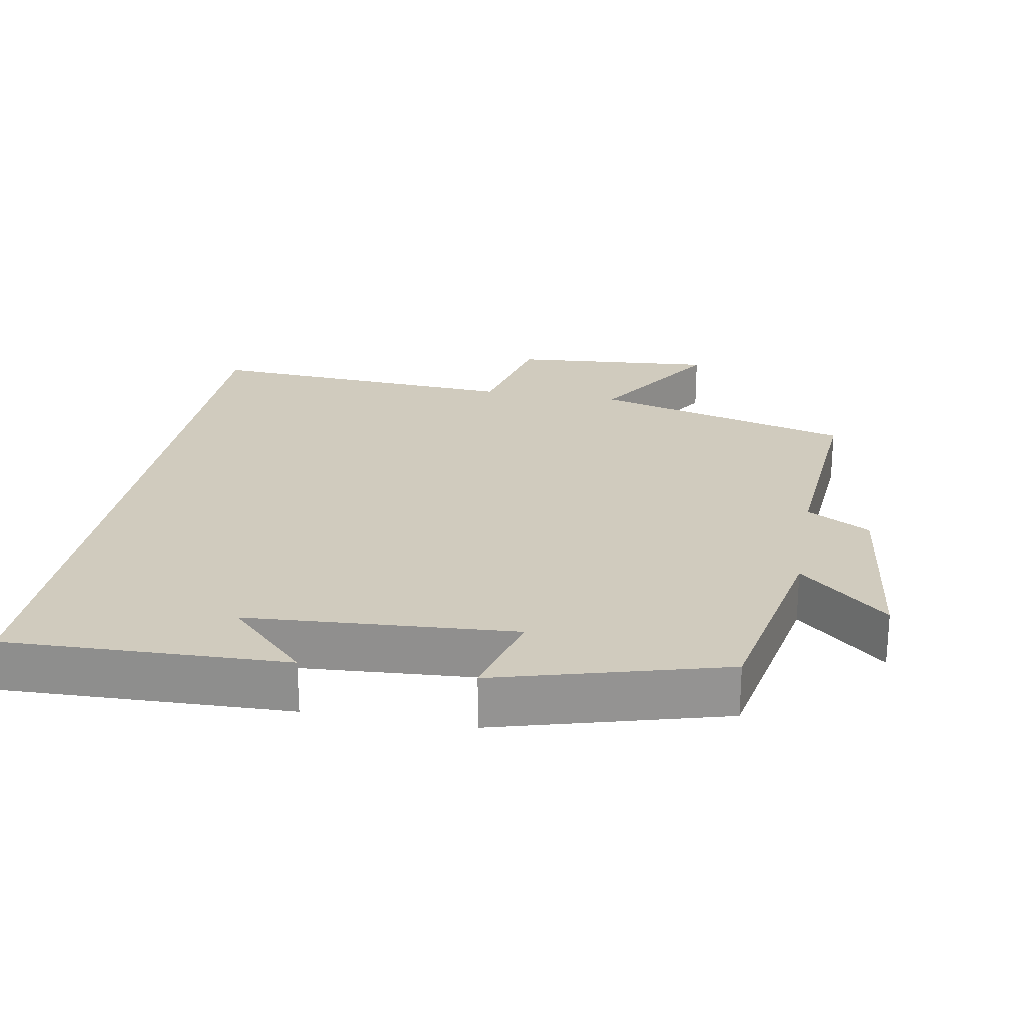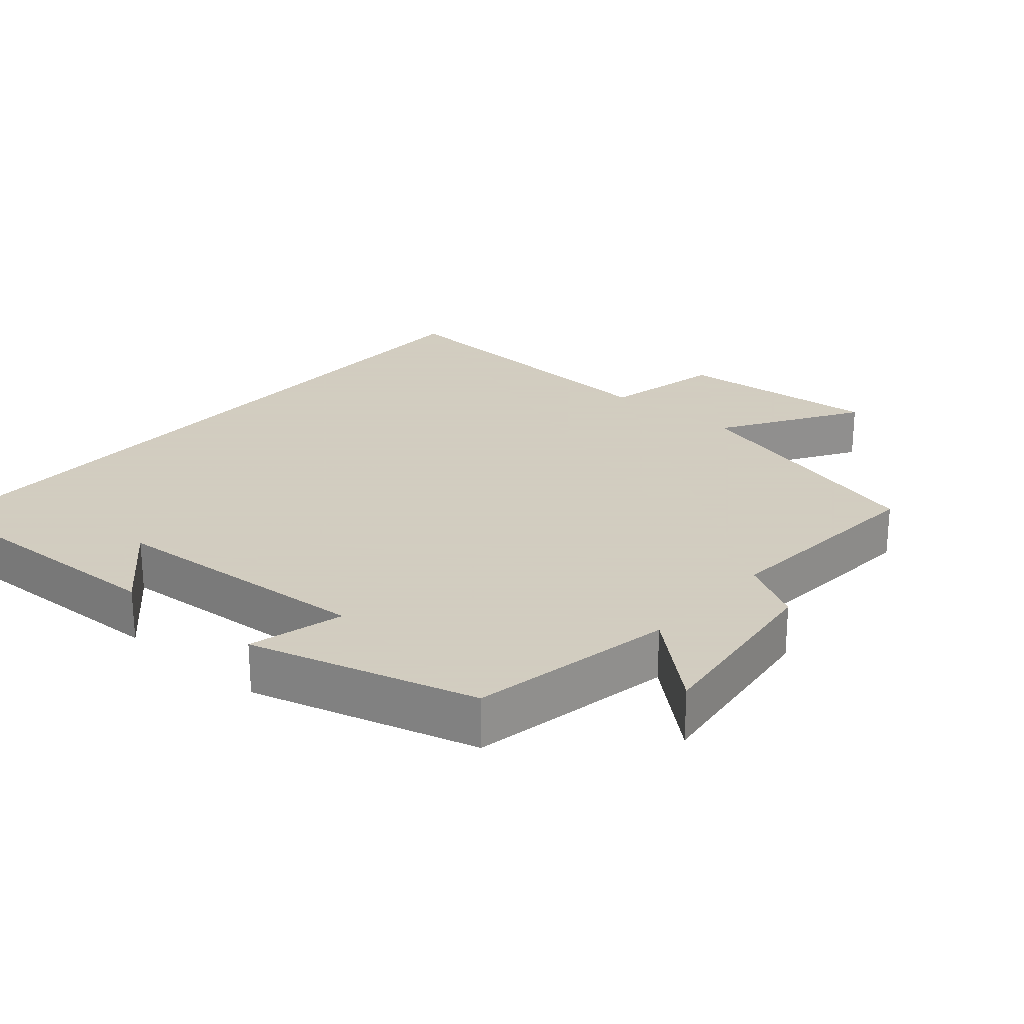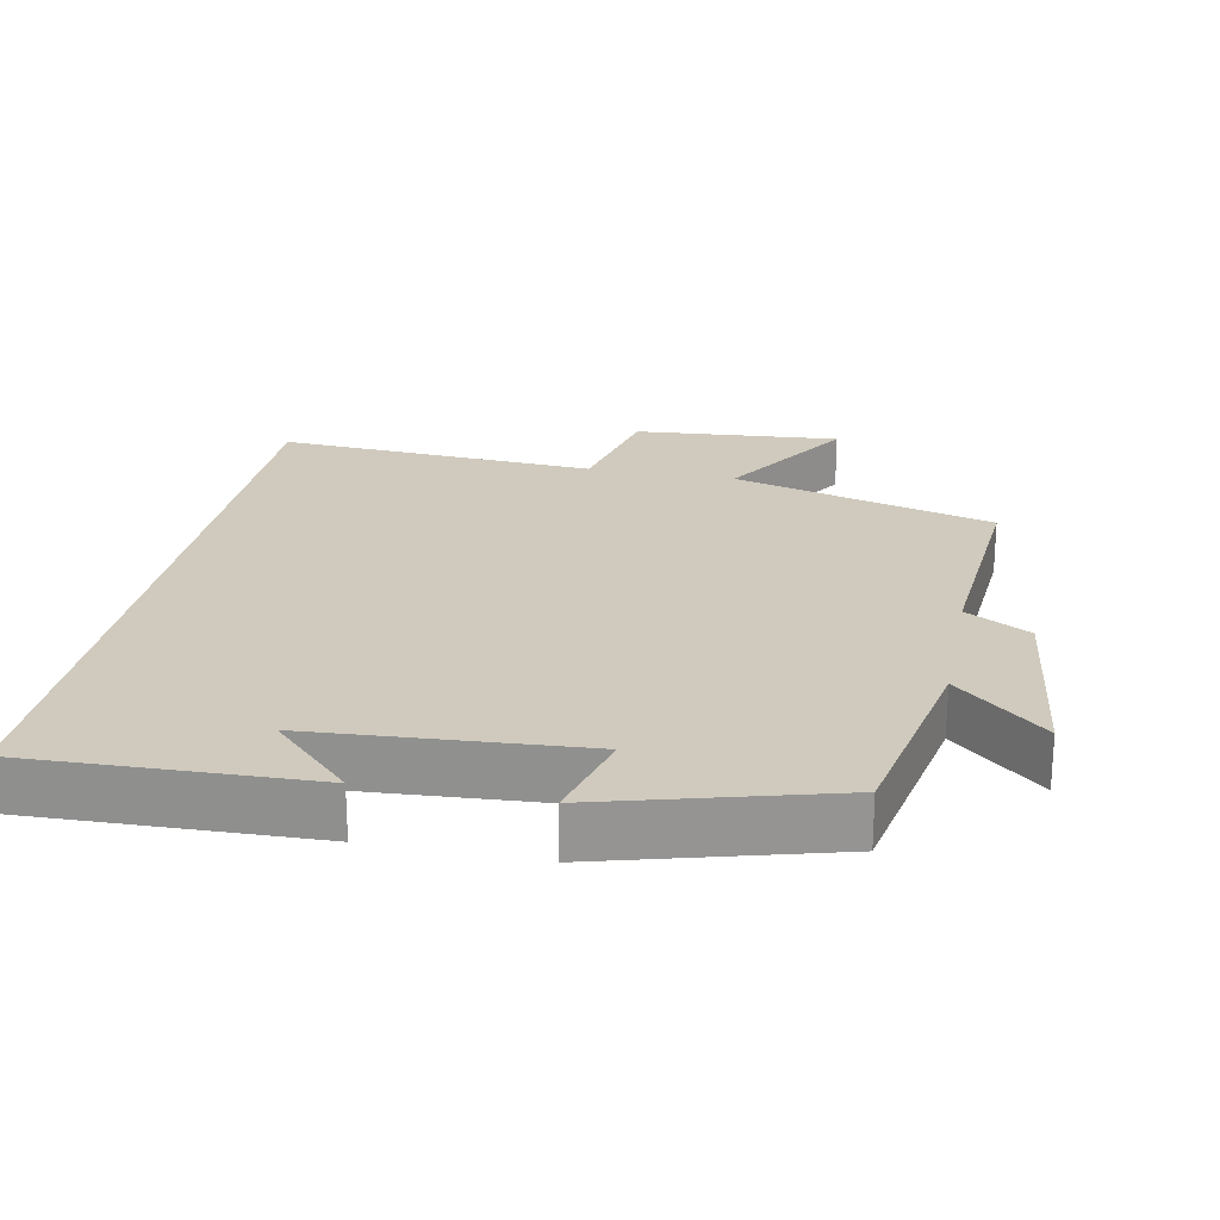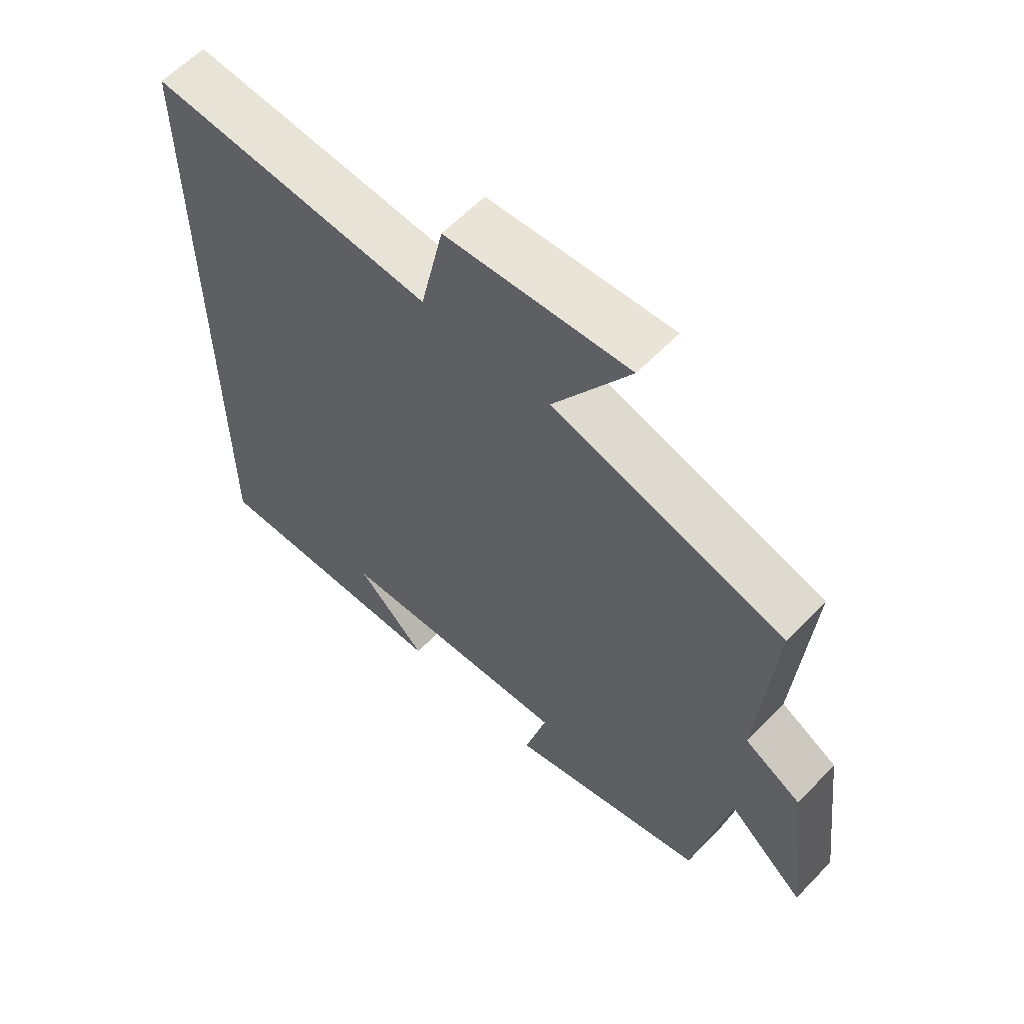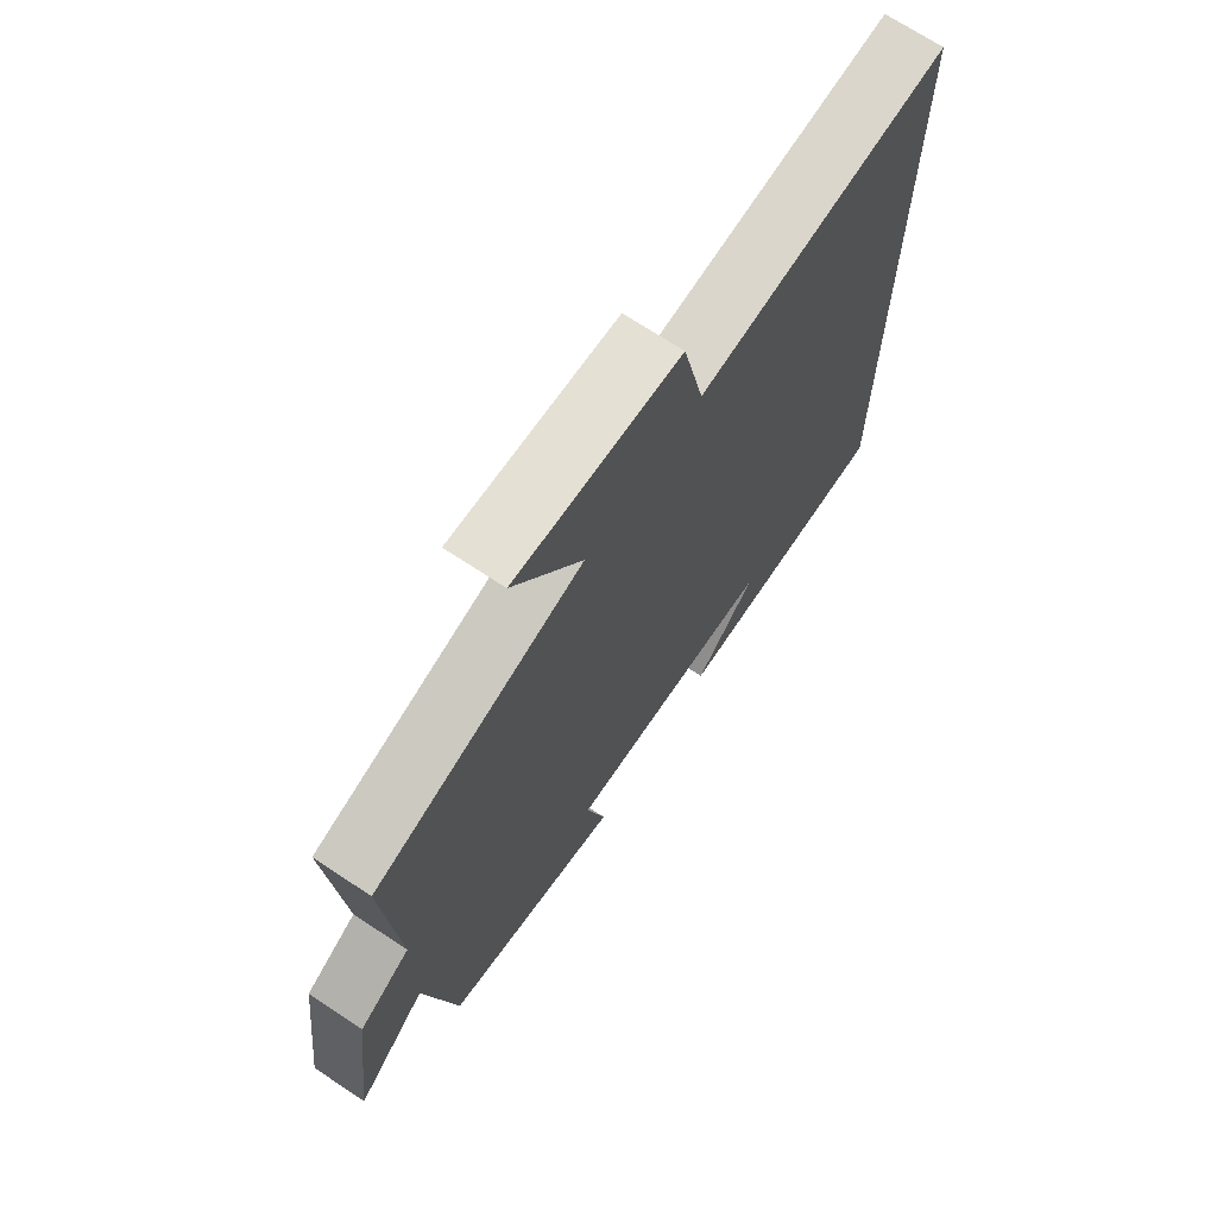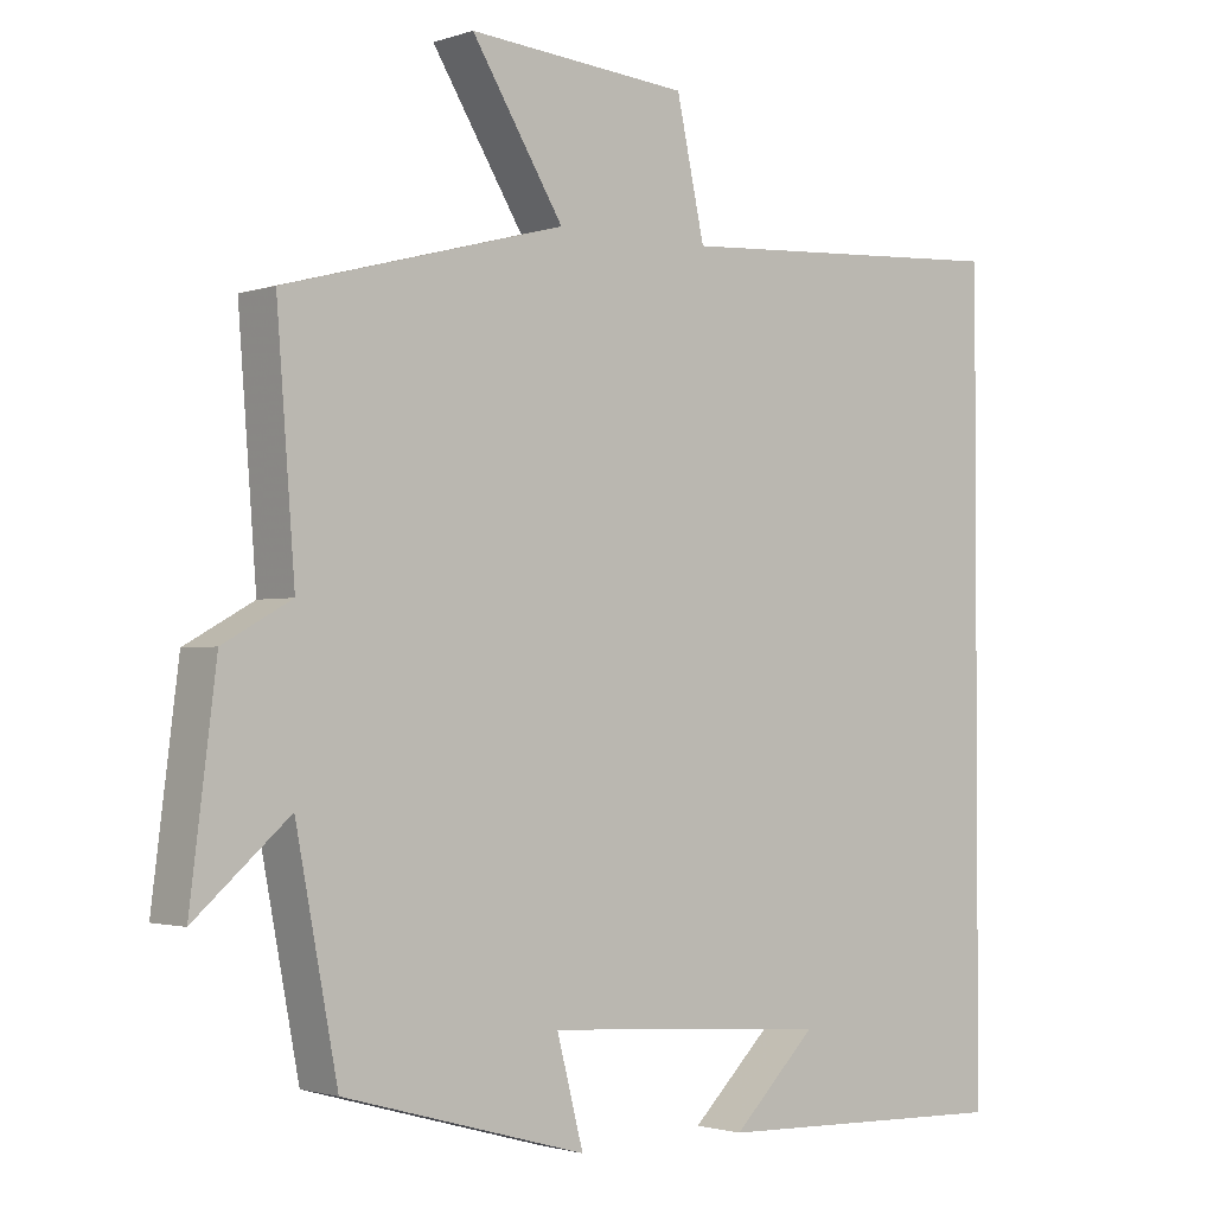
<metadata>
{"format":"obj","ext":"obj","renderer":"f3d","projection":"perspective","resolution":1024,"background":"white","views":[{"elev":23.6,"azim":-169.7,"up":"+Y"},{"elev":24.3,"azim":-139.2,"up":"+Y"},{"elev":23.1,"azim":-168.7,"up":"+Y"},{"elev":60.4,"azim":-136.4,"up":"+Z"},{"elev":70.2,"azim":-56.4,"up":"+Z"},{"elev":-1.9,"azim":-40.2,"up":"+Z"}]}
</metadata>
<code>
v 0.5 0.07 0.527
v 0.5 0.07 -0.513
v 0.104 0.07 -0.5
v 0.215 0.07 -0.391
v -0.161 0.07 -0.365
v -0.126 0.07 -0.5
v -0.445 0.07 -0.411
v -0.5 0.07 -0.124
v -0.624 0.07 -0.232
v -0.59 0.07 0.04
v -0.5 0.07 0.09
v -0.524 0.07 0.401
v -0.156 0.07 0.5
v -0.277 0.07 0.695
v 0.013 0.07 0.671
v 0.05 0.07 0.5
v 0.5 0 0.527
v 0.5 0 -0.513
v 0.104 0 -0.5
v 0.215 0 -0.391
v -0.161 0 -0.365
v -0.126 0 -0.5
v -0.445 0 -0.411
v -0.5 0 -0.124
v -0.624 0 -0.232
v -0.59 0 0.04
v -0.5 0 0.09
v -0.524 0 0.401
v -0.156 0 0.5
v -0.277 0 0.695
v 0.013 0 0.671
v 0.05 0 0.5
f 13 14 15 16
f 11 12 13 16
f 11 16 1 2
f 8 9 10 11
f 5 6 7 8
f 4 5 8 11
f 2 3 4
f 2 4 11
f 32 31 30 29
f 32 29 28 27
f 18 17 32 27
f 27 26 25 24
f 24 23 22 21
f 27 24 21 20
f 20 19 18
f 27 20 18
f 1 17 18 2
f 2 18 19 3
f 3 19 20 4
f 4 20 21 5
f 5 21 22 6
f 6 22 23 7
f 7 23 24 8
f 8 24 25 9
f 9 25 26 10
f 10 26 27 11
f 11 27 28 12
f 12 28 29 13
f 13 29 30 14
f 14 30 31 15
f 15 31 32 16
f 16 32 17 1

</code>
